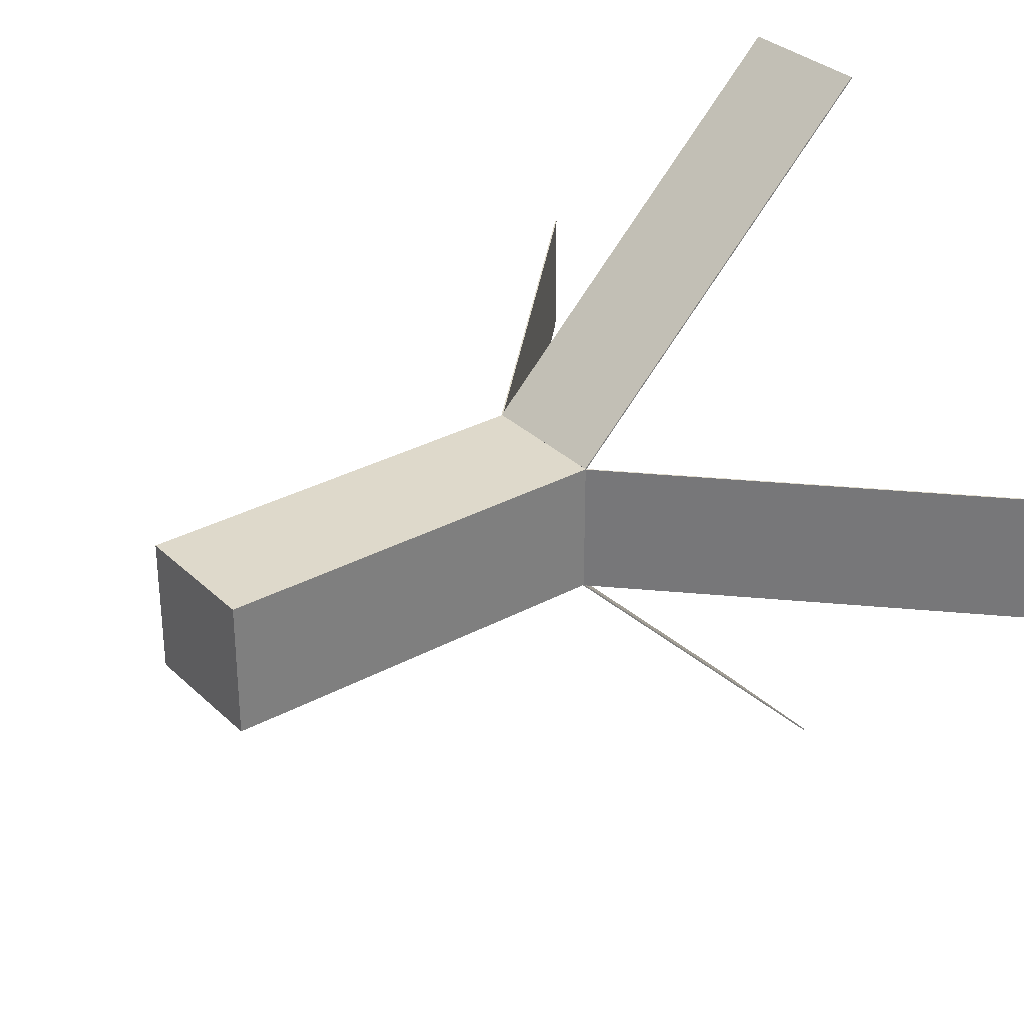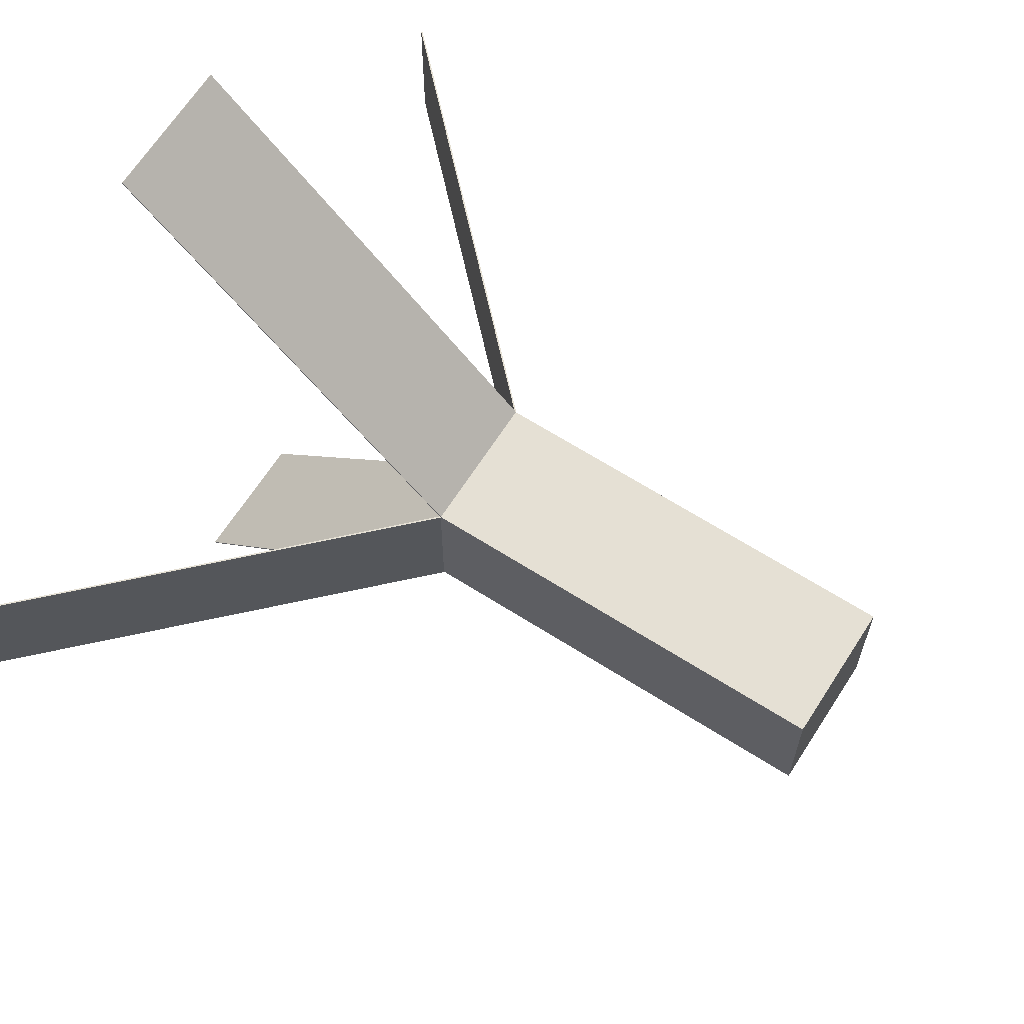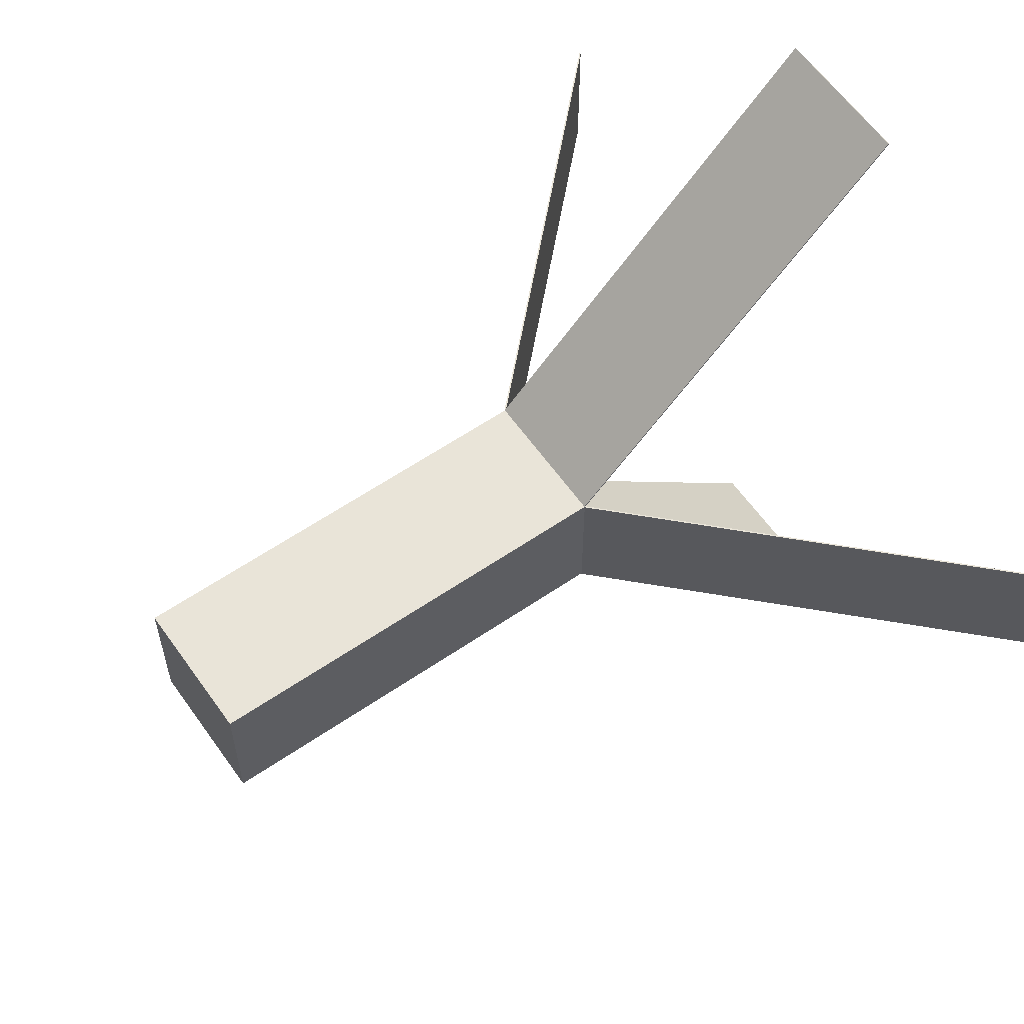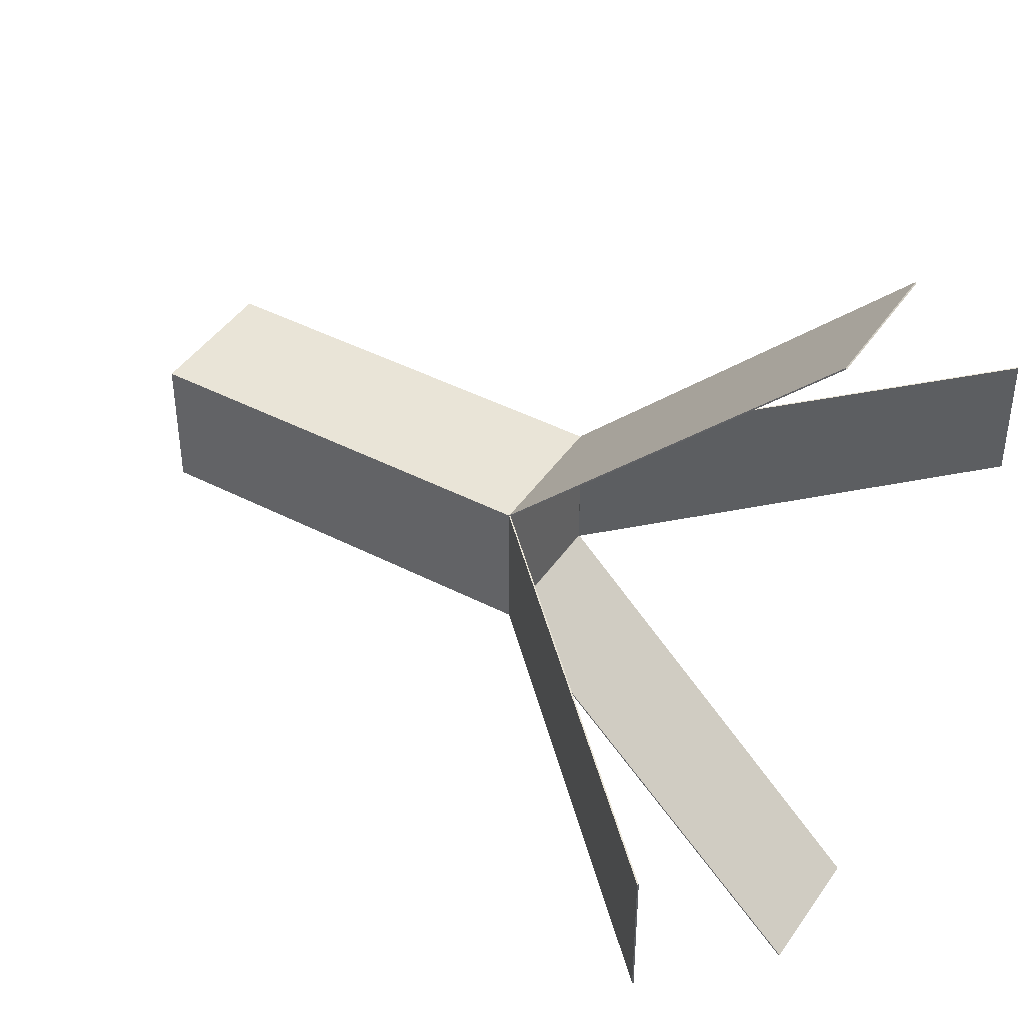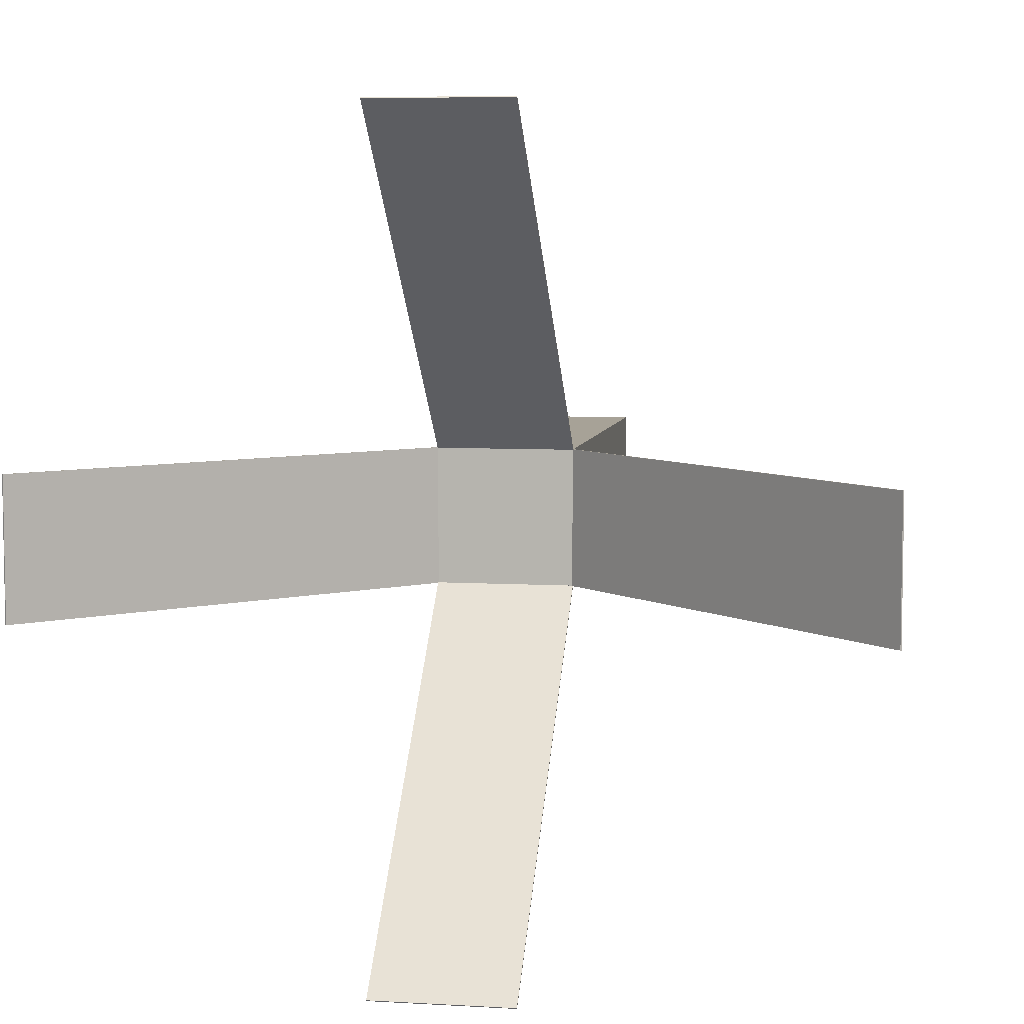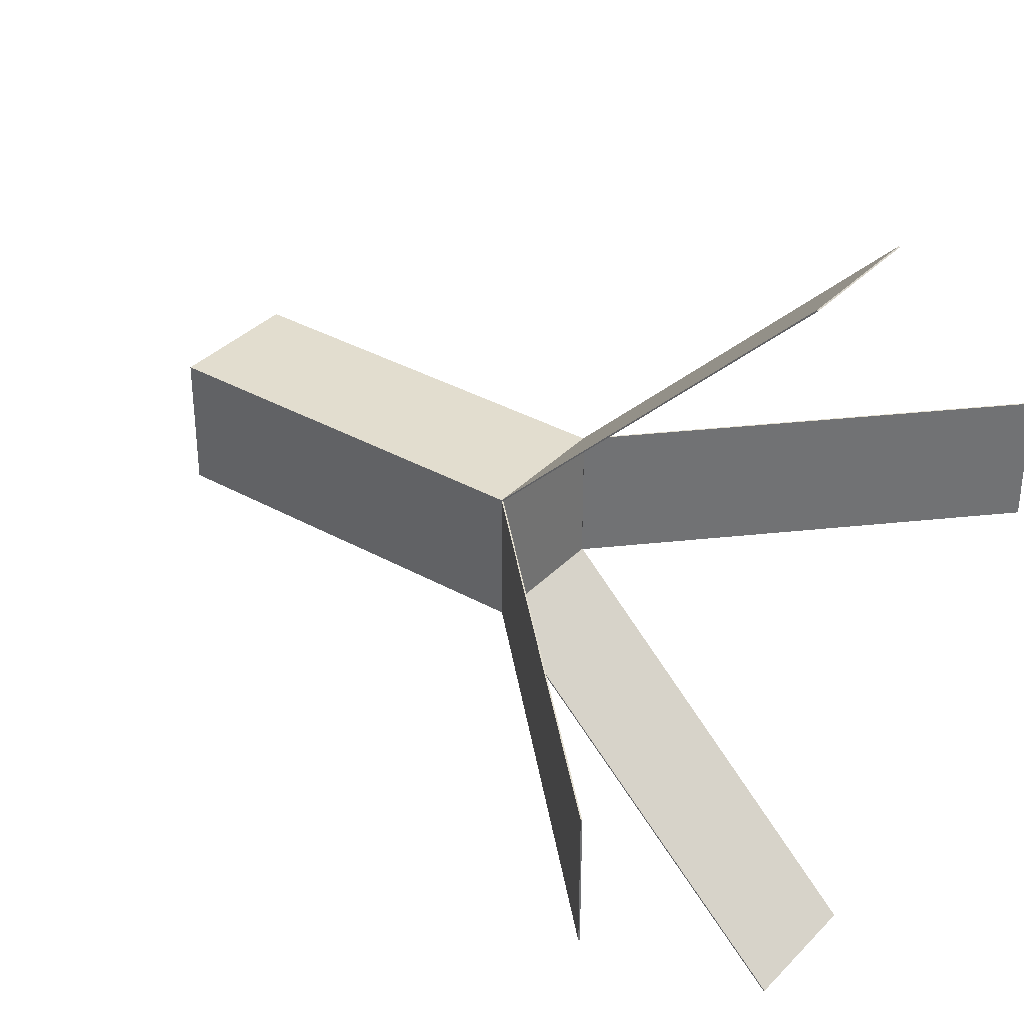
<metadata>
{"format":"obj","ext":"obj","renderer":"f3d","projection":"perspective","resolution":1024,"background":"white","views":[{"elev":31.7,"azim":142.6,"up":"+Z"},{"elev":65.6,"azim":32.6,"up":"+Z"},{"elev":60.1,"azim":145.0,"up":"+Z"},{"elev":43.0,"azim":-148.4,"up":"+Z"},{"elev":6.6,"azim":-80.2,"up":"+Z"},{"elev":35.0,"azim":-143.2,"up":"+Y"}]}
</metadata>
<code>
g Part 2
v -0.3004 0.05 0.04965
v -0.3004 -0.05 0.04965
v -0.5422 -0.05 0.2915
v -0.5422 0.05 0.2915
v -0.5415 -0.05 0.2922
v -0.5415 0.05 0.2922
v -0.2996 -0.05 0.05035
v -0.2996 0.05 0.05035
o mesh0
f 1 2 3
f 3 4 1
o mesh1
f 4 3 5
f 5 6 4
o mesh2
f 6 5 7
f 7 8 6
o mesh3
f 8 7 2
f 2 1 8
o mesh4
f 1 4 6
f 6 8 1
o mesh5
f 2 7 5
f 5 3 2
g Part 5
v -0.5422 -0.2915 0.05
v -0.3004 -0.04965 0.05
v -0.3004 -0.04965 -0.05
v -0.5422 -0.2915 -0.05
v -0.5415 -0.2922 -0.05
v -0.5415 -0.2922 0.05
v -0.2996 -0.05035 -0.05
v -0.2996 -0.05035 0.05
o mesh6
f 9 10 11
f 11 12 9
o mesh7
f 9 12 13
f 13 14 9
o mesh8
f 13 15 16
f 16 14 13
o mesh9
f 10 16 15
f 15 11 10
o mesh10
f 10 9 14
f 14 16 10
o mesh11
f 11 15 13
f 13 12 11
g Part 4
v -0.5422 -0.05 -0.2915
v -0.3004 -0.05 -0.04965
v -0.3004 0.05 -0.04965
v -0.5422 0.05 -0.2915
v -0.5415 0.05 -0.2922
v -0.5415 -0.05 -0.2922
v -0.2996 0.05 -0.05035
v -0.2996 -0.05 -0.05035
o mesh12
f 17 18 19
f 19 20 17
o mesh13
f 17 20 21
f 21 22 17
o mesh14
f 23 24 22
f 22 21 23
o mesh15
f 18 24 23
f 23 19 18
o mesh16
f 18 17 22
f 22 24 18
o mesh17
f 19 23 21
f 21 20 19
g Part 3
v -0.5422 0.2915 -0.05
v -0.3004 0.04965 -0.05
v -0.3004 0.04965 0.05
v -0.5422 0.2915 0.05
v -0.5415 0.2922 0.05
v -0.5415 0.2922 -0.05
v -0.2996 0.05035 0.05
v -0.2996 0.05035 -0.05
o mesh18
f 25 26 27
f 27 28 25
o mesh19
f 25 28 29
f 29 30 25
o mesh20
f 30 29 31
f 31 32 30
o mesh21
f 32 31 27
f 27 26 32
o mesh22
f 26 25 30
f 30 32 26
o mesh23
f 27 31 29
f 29 28 27
g Part 1
v -0.3 0.05 0.05
v 3.062e-18 0.05 0.05
v 3.062e-18 0.05 -0.05
v -0.3 0.05 -0.05
v -0.3 -0.05 0.05
v -3.062e-18 -0.05 0.05
v -0.3 -0.05 -0.05
v -3.062e-18 -0.05 -0.05
o mesh24
f 33 34 35
f 35 36 33
o mesh25
f 37 38 34
f 34 33 37
o mesh26
f 39 40 38
f 38 37 39
o mesh27
f 36 35 40
f 40 39 36
o mesh28
f 37 33 36
f 36 39 37
o mesh29
f 40 35 34
f 34 38 40

</code>
